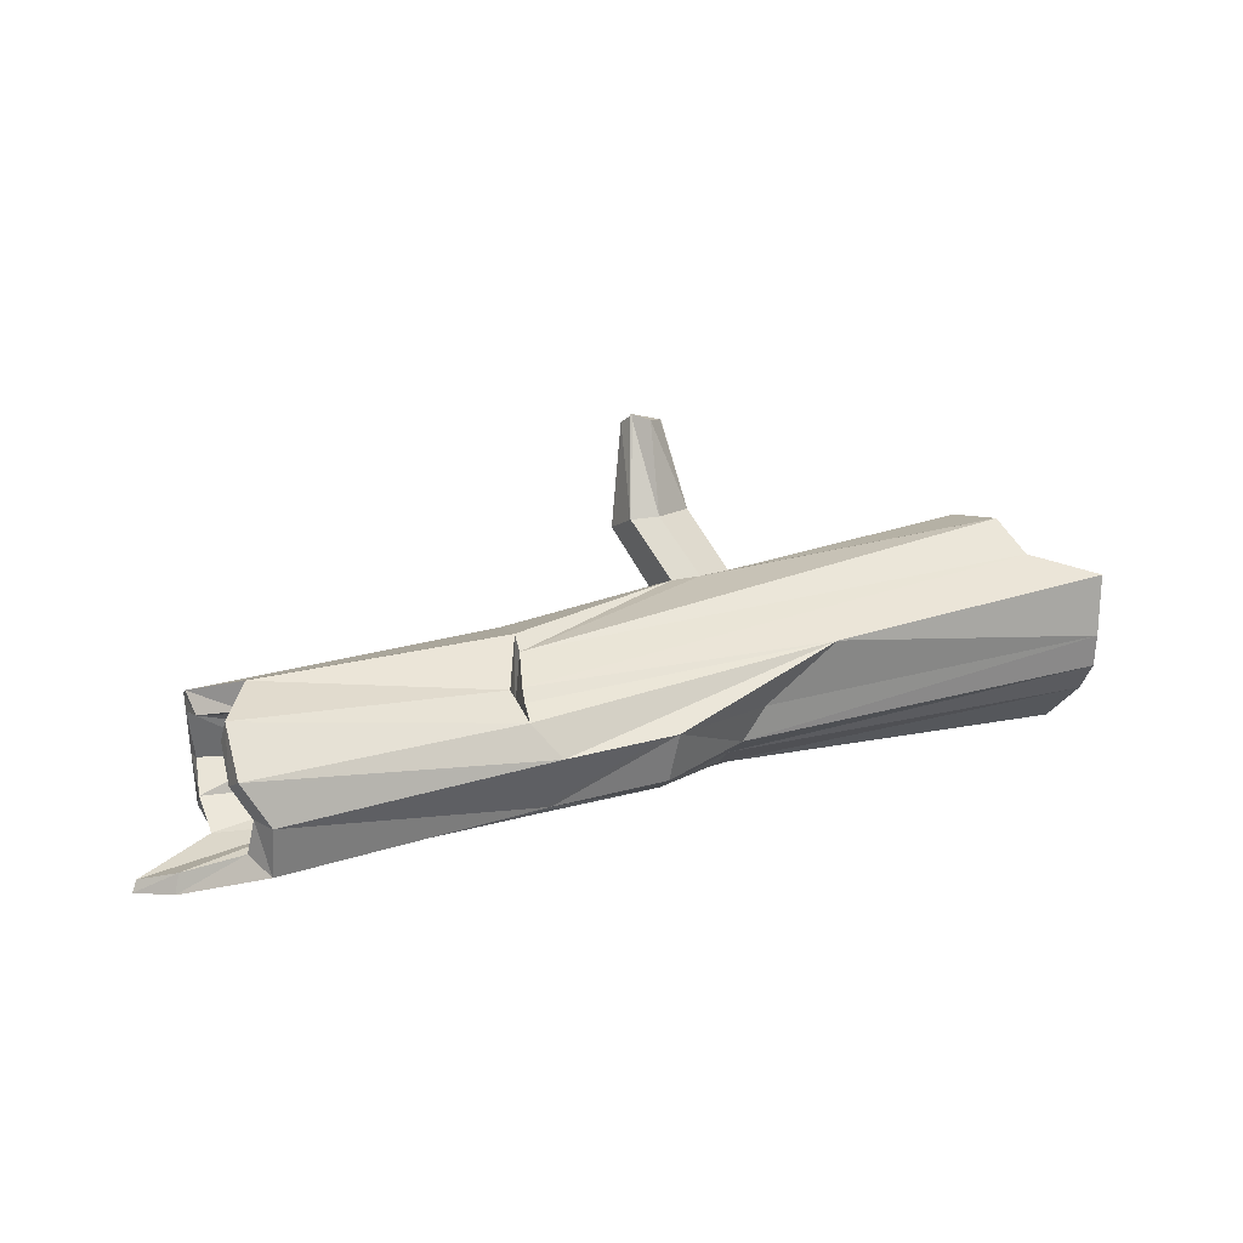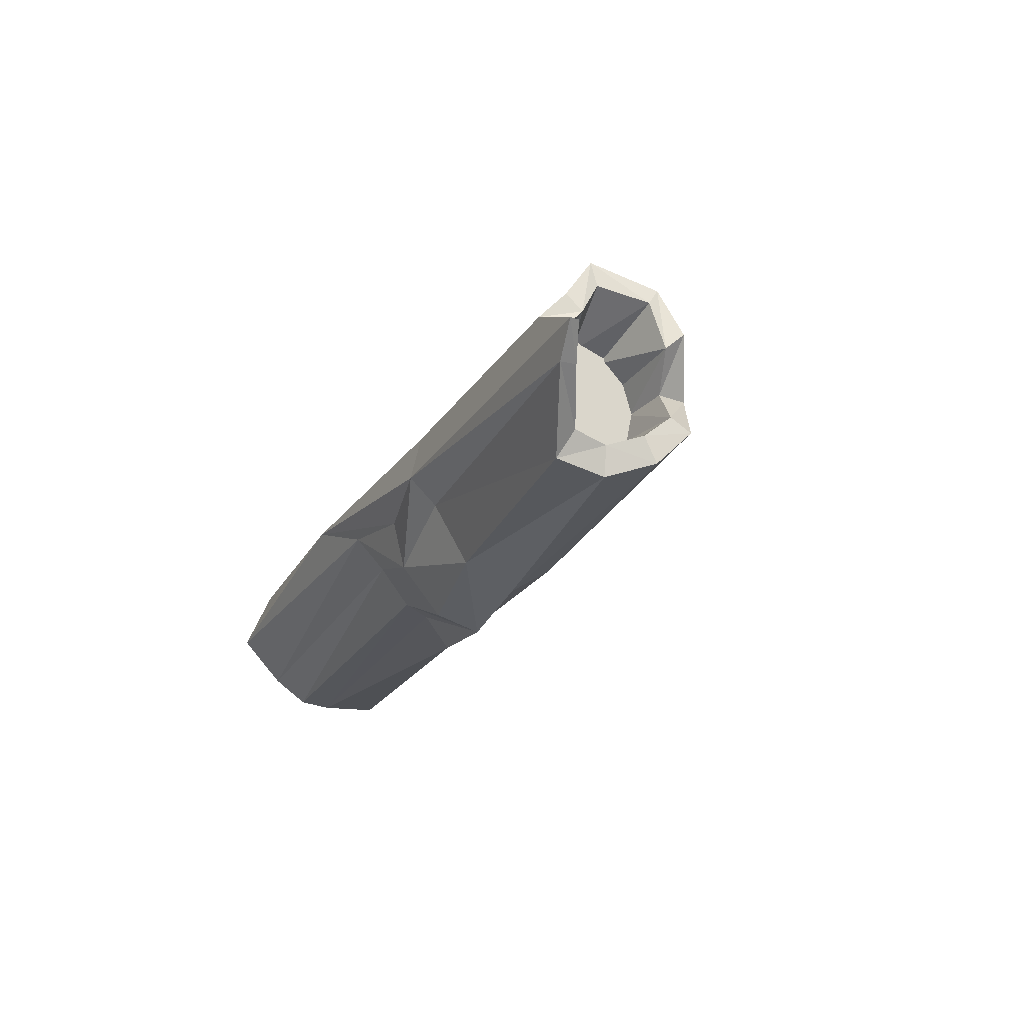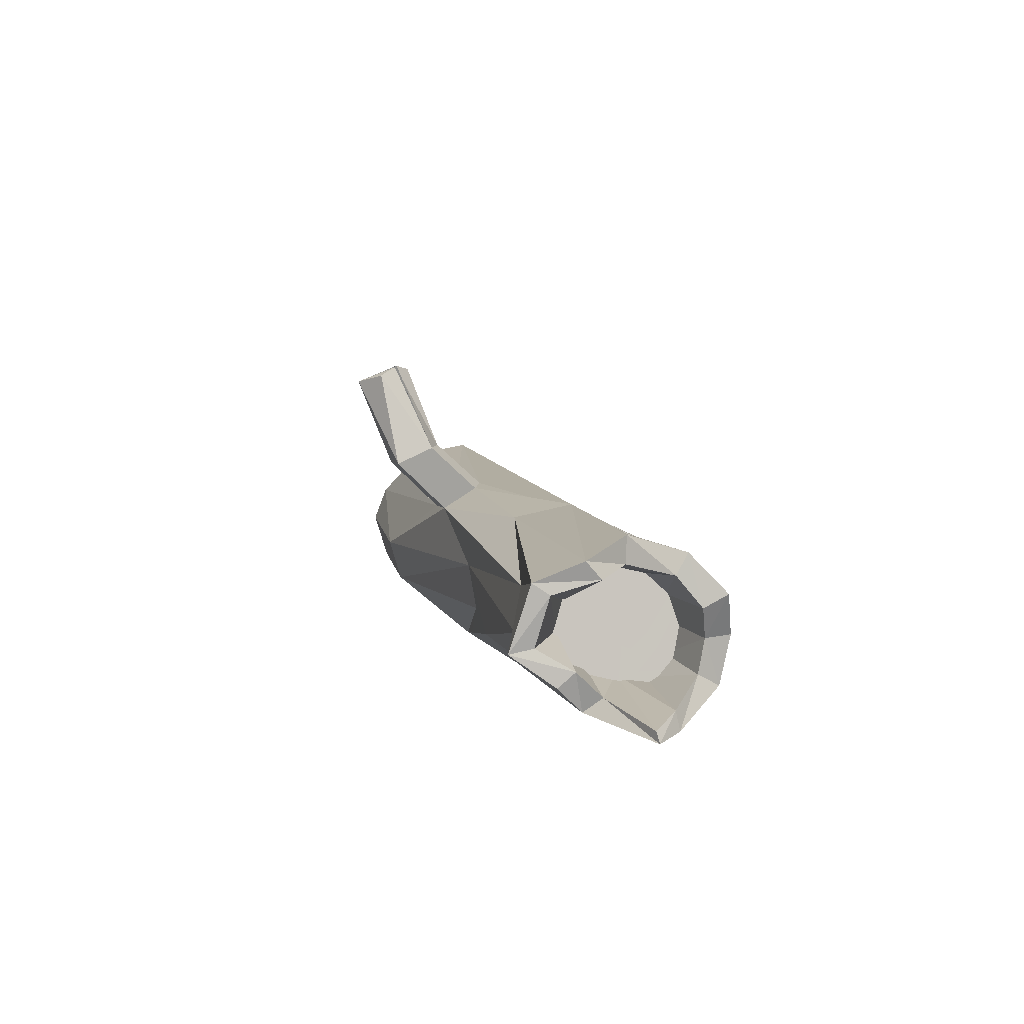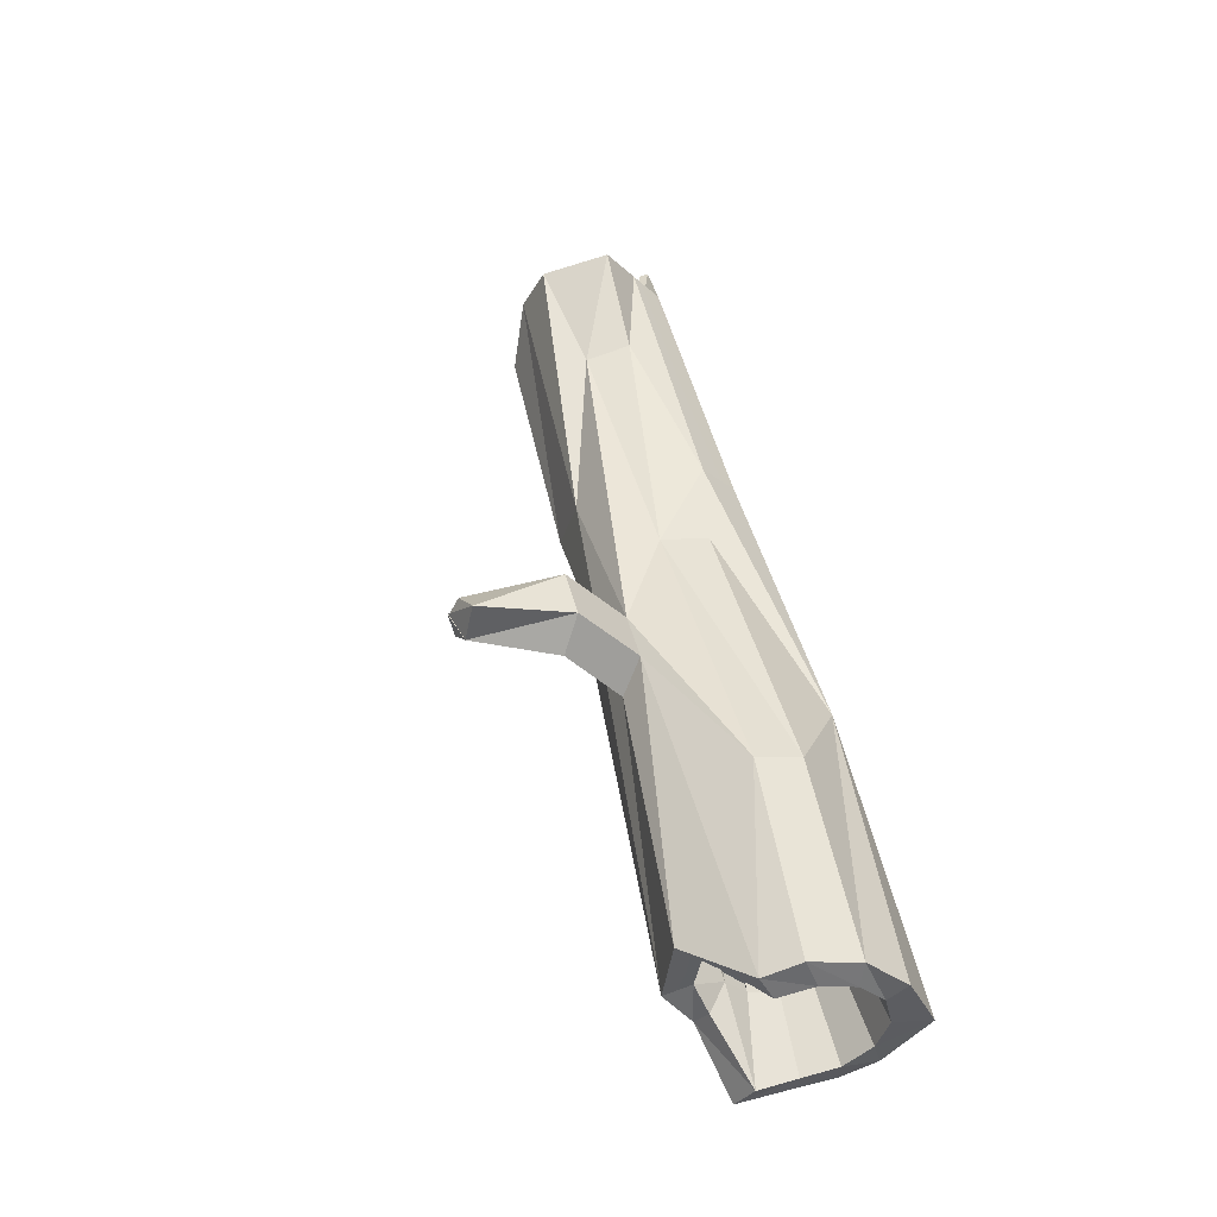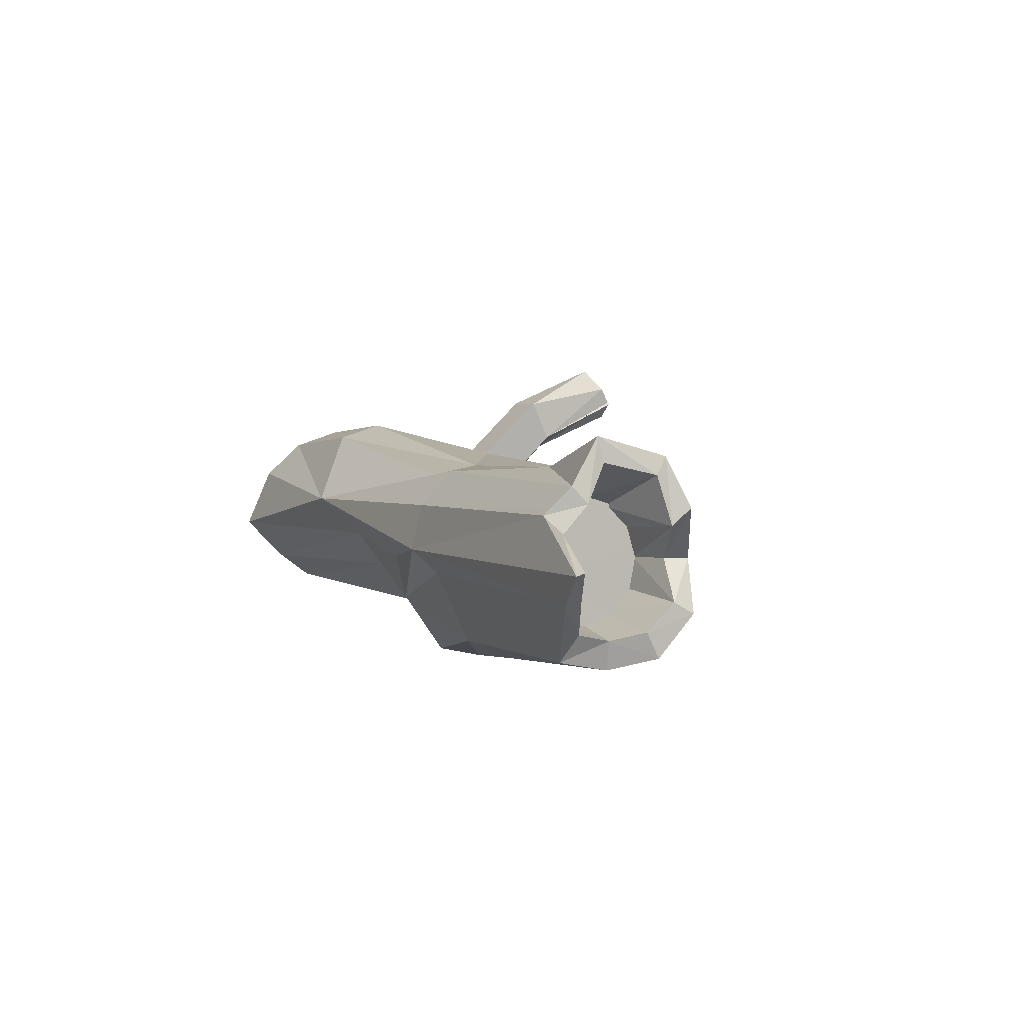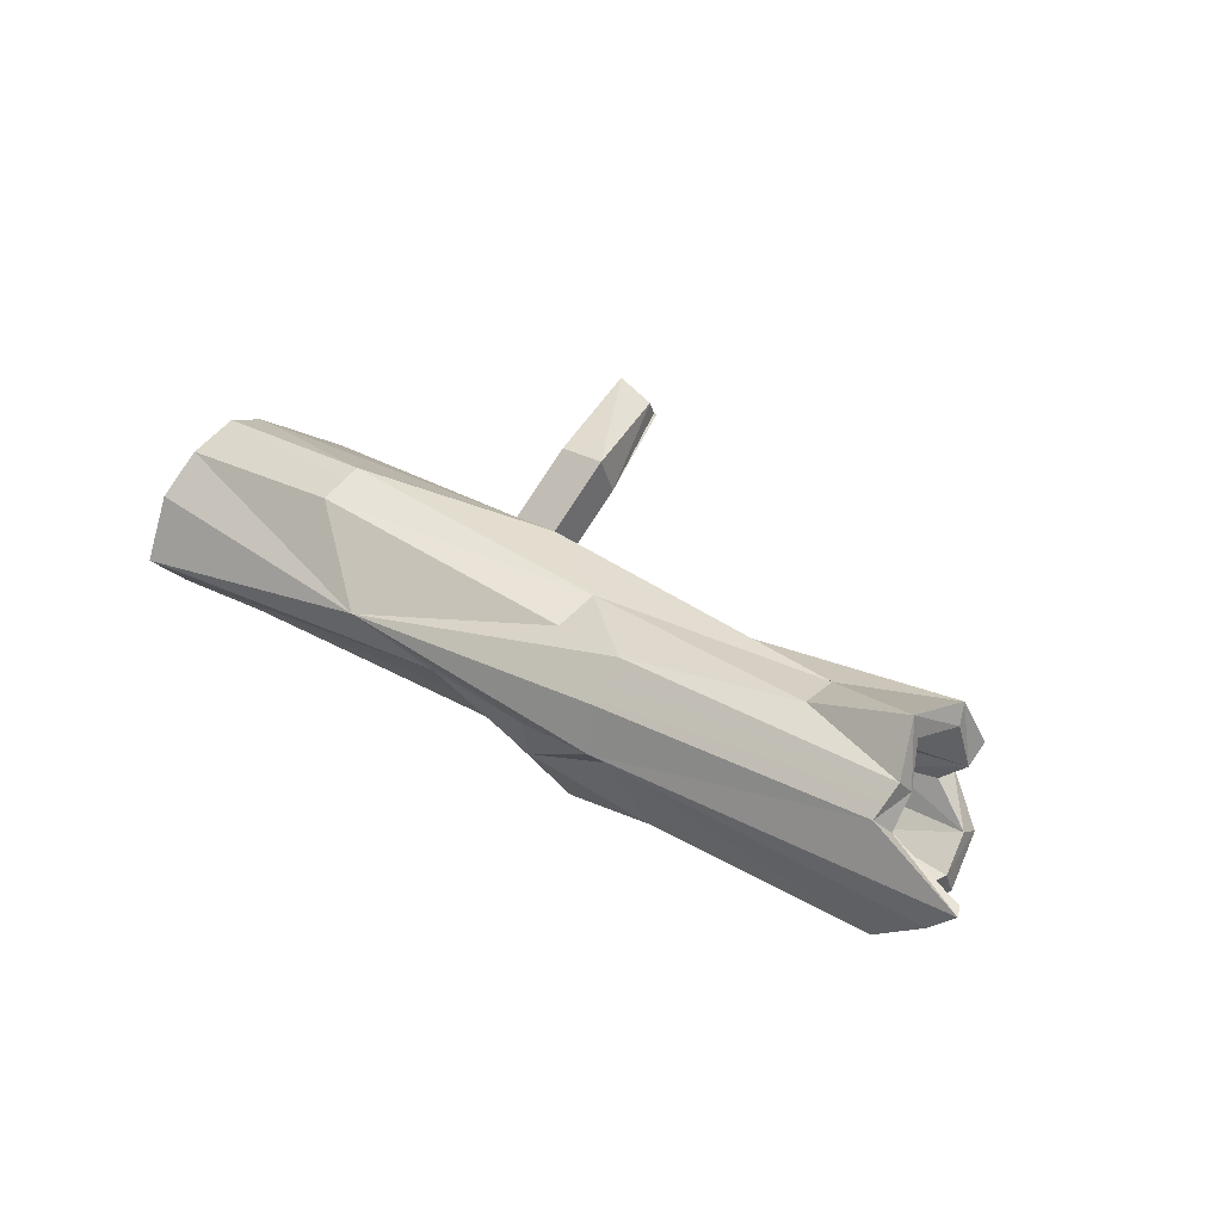
<metadata>
{"format":"obj","ext":"obj","renderer":"f3d","projection":"perspective","resolution":1024,"background":"white","views":[{"elev":18.8,"azim":151.4,"up":"+Y"},{"elev":-20.5,"azim":65.3,"up":"+Z"},{"elev":5.2,"azim":75.0,"up":"+Y"},{"elev":48.3,"azim":-104.0,"up":"+Z"},{"elev":5.5,"azim":64.8,"up":"+Z"},{"elev":33.4,"azim":38.5,"up":"+Z"}]}
</metadata>
<code>
o mesh212839880
v 1.057 0.5617 0.02298
v 1.063 0.4729 0.02859
v 1.172 0.448 -0.09183
v 0.3736 0.4881 -0.211
v 0.275 0.5858 -0.04071
v 0.2894 0.5517 -0.1004
v 0.3253 0.4021 -0.1407
v -1.437 0.613 -0.1934
v -1.413 0.7005 -0.06266
v -1.466 0.5781 -0.1182
v -1.408 0.6093 -0.04739
v -1.372 0.5074 -0.1287
v -1.222 0.5267 -0.03781
v -0.6856 0.4393 -0.1257
v -0.6833 0.4575 -0.04405
v 0.2283 0.4343 -0.08191
v 0.2274 0.4537 -0.000562
v 0.9183 0.4265 -0.07952
v 0.9172 0.4493 0.01578
v 1.177 0.5005 0.1884
v 1.167 0.4419 0.1352
v 0.2281 0.5416 0.1483
v -0.3458 0.5987 0.1447
v -0.4257 0.6106 0.1079
v -1.398 0.5832 0.06431
v -1.26 0.5097 0.07551
v -0.6837 0.4324 0.03576
v 0.2245 0.4299 0.07958
v 0.9138 0.4214 0.1097
v 1.136 0.4358 0.3412
v 1.149 0.3992 0.2871
v 0.7608 0.3789 0.2704
v -0.3469 0.5269 0.2616
v -0.2997 0.753 0.3191
v -0.3011 0.6969 0.4444
v -1.397 0.665 0.1371
v -1.601 0.4983 0.2388
v -0.4962 0.5238 0.2575
v -1.624 0.4606 0.164
v -0.6868 0.3709 0.09237
v -1.374 0.4272 0.1268
v 0.2203 0.3693 0.137
v 0.909 0.3504 0.177
v 1.107 0.2228 0.405
v 1.116 0.2394 0.3263
v 0.7731 0.2315 0.292
v -0.05044 0.347 0.2415
v -0.9869 0.3355 0.3422
v -1.608 0.379 0.2839
v -1.631 0.3461 0.1896
v -1.379 0.3318 0.1482
v -0.6917 0.2894 0.1106
v 0.2161 0.288 0.1564
v 0.904 0.2552 0.1997
v 1.14 0.1213 0.264
v 1.151 0.1698 0.2096
v 0.2072 0.1394 0.2442
v -0.9903 0.1906 0.2978
v -1.638 0.2341 0.1544
v -1.386 0.2385 0.1188
v -0.6971 0.2098 0.08558
v 0.2129 0.2079 0.1325
v 0.9003 0.1613 0.1717
v 1.117 0.04138 0.1793
v 1.149 0.08895 0.1242
v 0.2048 0.03525 0.1341
v -0.708 -0 0.08476
v -1.617 0.2167 0.2322
v -1.642 0.09036 0.113
v -1.645 0.1548 0.06786
v -1.391 0.1723 0.04671
v 0.2116 0.1504 0.07177
v 0.8987 0.134 0.1005
v 1.407 -0 0.03855
v 0.2065 0 -0.01324
v -1.646 0 -0.09161
v -1.648 0.1293 -0.0469
v -1.394 0.1511 -0.04892
v -1.011 0.2032 0.1267
v -1.02 0.1844 0.04568
v -0.07613 0.224 0.01125
v -0.08489 0.2064 -0.06464
v 0.2126 0.131 -0.009582
v 0.8998 0.1112 0.005215
v 1.316 0.01233 -0.05589
v 1.3 0.07152 -0.04732
v 0.2077 0.08954 -0.09706
v -0.08363 0.0551 -0.07022
v -0.1018 0.101 -0.219
v -0.4208 0.04351 -0.02203
v -1.65 0.1432 -0.2399
v -1.647 0.1645 -0.1591
v -1.393 0.1804 -0.1424
v -0.7034 0.1603 -0.1374
v -0.7248 0.2073 -0.1057
v 0.2155 0.1548 -0.08972
v 0.9032 0.09906 -0.08867
v 1.106 0.09995 -0.2579
v 1.144 0.1438 -0.1738
v 0.3052 0.1622 -0.3192
v -0.02949 0.2041 -0.3992
v -0.382 0.1272 -0.1365
v -1.628 0.25 -0.3252
v -1.643 0.2509 -0.2387
v -1.39 0.2525 -0.2087
v -0.7004 0.2218 -0.194
v 0.2196 0.2154 -0.1472
v 0.9081 0.1701 -0.156
v 1.109 0.2554 -0.2922
v 1.131 0.2509 -0.2004
v 0.2999 0.3305 -0.3926
v -0.04263 0.3556 -0.4372
v -0.355 0.2144 -0.2679
v -1.623 0.3556 -0.3392
v -1.636 0.3655 -0.2643
v -1.384 0.348 -0.2301
v 0.2238 0.2967 -0.1666
v 0.913 0.2653 -0.1787
v 1.184 0.3891 -0.255
v 1.185 0.3494 -0.1735
v 0.3713 0.4303 -0.3301
v -0.6472 0.4959 -0.3173
v -1.637 0.5513 -0.3252
v -1.377 0.4412 -0.2008
v -1.662 0.5003 -0.2304
v -1.04 0.3517 -0.1087
v -1.039 0.4316 -0.08428
v -0.104 0.3632 -0.2094
v -0.1022 0.4381 -0.1864
v 0.227 0.3768 -0.1427
v 0.9168 0.3592 -0.1507
v 1.17 0.5164 -0.1306
v 0.1939 0.4417 -0.3279
v 0.3577 0.4663 -0.2705
v 1.392 0.03447 0.04429
v -0.4248 0.3183 -0.2808
v -0.05339 0.1918 0.2137
v 0.3381 0.4913 -0.2152
v -0.4505 0.6952 0.4413
v -0.516 0.7522 0.3447
v -0.5622 0.592 0.1688
v -0.516 0.7522 0.3447
v -0.3797 0.761 0.2814
v -0.4505 0.6952 0.4413
v -0.3608 1.017 0.4939
v -0.2997 0.753 0.3191
v -0.4745 1.023 0.4425
v -0.2997 0.753 0.3191
v -0.4068 1.041 0.387
v -0.362 1.053 0.4367
v -0.4583 0.9939 0.5604
v -0.3664 1.053 0.4412
v -0.4728 1.023 0.4426
v -0.4583 0.9939 0.5604
v -0.3693 1.049 0.4405
f 1 2 3
f 4 5 1
f 6 5 7
f 8 9 6
f 10 11 8
f 12 13 11
f 14 15 12
f 16 17 15 14
f 18 19 17 16
f 3 19 18
f 20 21 2
f 5 22 20
f 5 23 22
f 6 24 23
f 11 25 9
f 13 26 25
f 15 27 13
f 17 28 27 15
f 19 29 28 17
f 21 29 19
f 30 31 21
f 22 32 30
f 33 32 22
f 34 35 33 23
f 36 37 38
f 25 39 37
f 26 39 25
f 27 40 41
f 28 42 40 27
f 29 43 42 28
f 21 43 29
f 44 45 31
f 32 46 44
f 33 47 32
f 48 47 33
f 37 49 48
f 39 50 37
f 41 51 50 39
f 40 52 51 41
f 42 53 52 40
f 43 54 53 42
f 31 54 43
f 44 55 56
f 46 57 55
f 47 57 46
f 48 58 47
f 49 58 48
f 50 59 49
f 51 60 59 50
f 52 61 60 51
f 53 62 61 52
f 54 63 62 53
f 56 63 54
f 64 65 56
f 57 66 64
f 67 66 57
f 68 69 67
f 59 70 68
f 60 71 70 59
f 61 71 60
f 62 72 61
f 63 73 72 62
f 56 65 73 63
f 64 74 65
f 66 75 64
f 67 75 66
f 69 76 67
f 70 77 69
f 71 78 77 70
f 79 80 78 71
f 81 82 80 79
f 72 83 82 81
f 73 84 83 72
f 65 84 73
f 74 85 86
f 75 87 85
f 88 89 75
f 90 89 88
f 76 91 90
f 77 92 76
f 78 93 92 77
f 80 94 78
f 82 95 94
f 83 96 95
f 84 97 96 83
f 86 97 84
f 85 98 99
f 87 100 98
f 89 101 100
f 102 101 89
f 91 103 102
f 92 104 91
f 93 105 104 92
f 94 106 105 93
f 95 106 94
f 96 107 95
f 97 108 107 96
f 99 108 97
f 98 109 110
f 100 111 109
f 101 112 100
f 113 112 101
f 103 114 113
f 104 115 103
f 105 116 115 104
f 106 116 105
f 107 117 106
f 108 118 117 107
f 110 118 108
f 119 120 110
f 111 121 119
f 112 122 111
f 114 123 122
f 115 123 114
f 116 124 125 115
f 126 127 124 116
f 128 129 127 126
f 117 130 129 128
f 118 131 130 117
f 110 131 118
f 132 3 120
f 121 4 132
f 121 133 134
f 123 8 122
f 125 8 123
f 124 12 125
f 14 12 124
f 130 16 14
f 131 18 16 130
f 3 18 131
f 74 135 65
f 65 135 84
f 86 135 74
f 84 135 86
f 75 74 64
f 85 74 75
f 99 86 85
f 97 86 99
f 98 85 87
f 110 99 98
f 108 99 110
f 109 98 100
f 89 87 75
f 100 87 89
f 110 109 119
f 119 109 111
f 120 119 132
f 132 119 121
f 3 132 1
f 1 132 4
f 2 1 20
f 20 1 5
f 21 20 30
f 30 20 22
f 31 30 44
f 44 30 32
f 31 45 54
f 56 45 44
f 54 45 56
f 55 44 46
f 21 31 43
f 56 55 64
f 64 55 57
f 3 2 19
f 19 2 21
f 110 120 131
f 131 120 3
f 47 46 32
f 5 4 7
f 7 4 121
f 122 133 121 111
f 11 10 12
f 125 10 8
f 12 10 125
f 25 11 13
f 115 125 123
f 67 88 75
f 90 88 67
f 122 112 136
f 122 136 114
f 124 127 14
f 14 127 129
f 14 129 130
f 106 126 116
f 128 126 106
f 117 128 106
f 94 80 82
f 95 82 83
f 61 79 71
f 81 79 61
f 72 81 61
f 47 137 57
f 57 137 67
f 67 137 58
f 67 58 68
f 138 134 122
f 8 138 122
f 7 138 6
f 6 138 8
f 139 140 141 38
f 38 141 36
f 33 38 48
f 48 38 37
f 113 136 112
f 114 136 113
f 102 113 101
f 103 113 102
f 90 102 89
f 91 102 90
f 76 90 67
f 25 36 9
f 37 36 25
f 94 93 78
f 26 41 39
f 107 106 95
f 112 111 100
f 115 114 103
f 104 103 91
f 92 91 76
f 77 76 69
f 70 69 68
f 49 68 58
f 59 68 49
f 50 49 37
f 9 36 141
f 11 9 8
f 27 26 13
f 41 26 27
f 15 13 12
f 23 5 6
f 133 122 134
f 7 121 134
f 7 134 138
f 22 23 33
f 24 6 9
f 141 24 9
f 142 143 24 141
f 35 144 38 33
f 144 23 38
f 145 35 34
f 140 146 23 141
f 146 139 38 23
f 147 140 139
f 143 148 23 24
f 148 142 141 23
f 149 143 142
f 144 34 23
f 150 146 140
f 150 139 146
f 150 147 151
f 152 148 143
f 152 142 148
f 152 149 153
f 154 144 35
f 154 34 144
f 154 145 155
f 139 151 147
f 150 151 139
f 140 147 150
f 142 153 149
f 152 153 142
f 143 149 152
f 34 155 145
f 154 155 34
f 35 145 154
f 58 137 47
o mesh323533351
v -1.366 0.3447 -0.2292
v -1.384 0.2523 -0.2086
v -1.391 0.2238 -0.1823
v -1.351 0.4405 -0.1917
v -1.366 0.3481 -0.2238
v -1.343 0.5111 -0.111
v -1.336 0.5773 -0.04368
v -1.345 0.5553 0.06856
v -1.342 0.5653 0.03183
v -1.357 0.4967 0.09893
v -1.37 0.43 0.1251
v -1.389 0.3323 0.1498
v -1.375 0.4039 0.132
v -1.405 0.2381 0.1216
v -1.413 0.1708 0.04857
v -1.412 0.1495 -0.04877
v -1.401 0.1799 -0.1429
v -1.343 0.5053 -0.1251
v -1.343 0.5045 -0.1285
v -1.371 0.427 0.1266
v -1.37 0.4272 0.1264
v -1.351 0.4412 -0.1979
v 0.9651 0.1638 -0.1603
v 0.9688 0.1112 -0.1118
v 0.9626 0.1899 -0.1669
v 0.9554 0.2625 -0.1829
v 0.9454 0.3447 -0.1574
v 0.9271 0.4492 0.01163
v 0.9332 0.4277 -0.08024
v 0.9267 0.4508 0.01661
v 0.9423 0.368 -0.1448
v 0.9258 0.4224 0.1109
v 0.93 0.3578 0.1736
v 0.9267 0.449 0.02033
v 0.9297 0.3546 0.1865
v 0.9392 0.2525 0.2207
v 0.9412 0.2423 0.2012
v 0.9372 0.2747 0.2115
v 0.9507 0.163 0.1793
v 0.9581 0.1233 0.1061
v 0.9632 0.1055 0.03551
v 0.9437 0.3582 -0.153
v 0.965 0.1047 -0.003352
v 0.9695 0.09446 -0.08176
v 0.9648 0.101 0.01038
f 158 168 159
f 183 189 198
f 164 162 161
f 173 174 159
f 164 161 165
f 165 163 164
f 166 165 161
f 161 168 166
f 174 177 159
f 176 166 168
f 168 175 176
f 169 167 168
f 171 170 158
f 158 172 171
f 156 157 160
f 173 159 161
f 160 157 158
f 158 170 168
f 169 168 170
f 161 159 168
f 160 158 159
f 198 199 179
f 179 178 180
f 180 181 198
f 182 197 186
f 186 184 198
f 183 185 189
f 189 187 196
f 188 190 193
f 193 191 192
f 192 194 195
f 195 196 188
f 198 179 180
f 196 200 198
f 193 192 188
f 187 188 196
f 184 183 198
f 181 182 198
f 196 198 189
f 188 192 195
f 182 186 198

</code>
